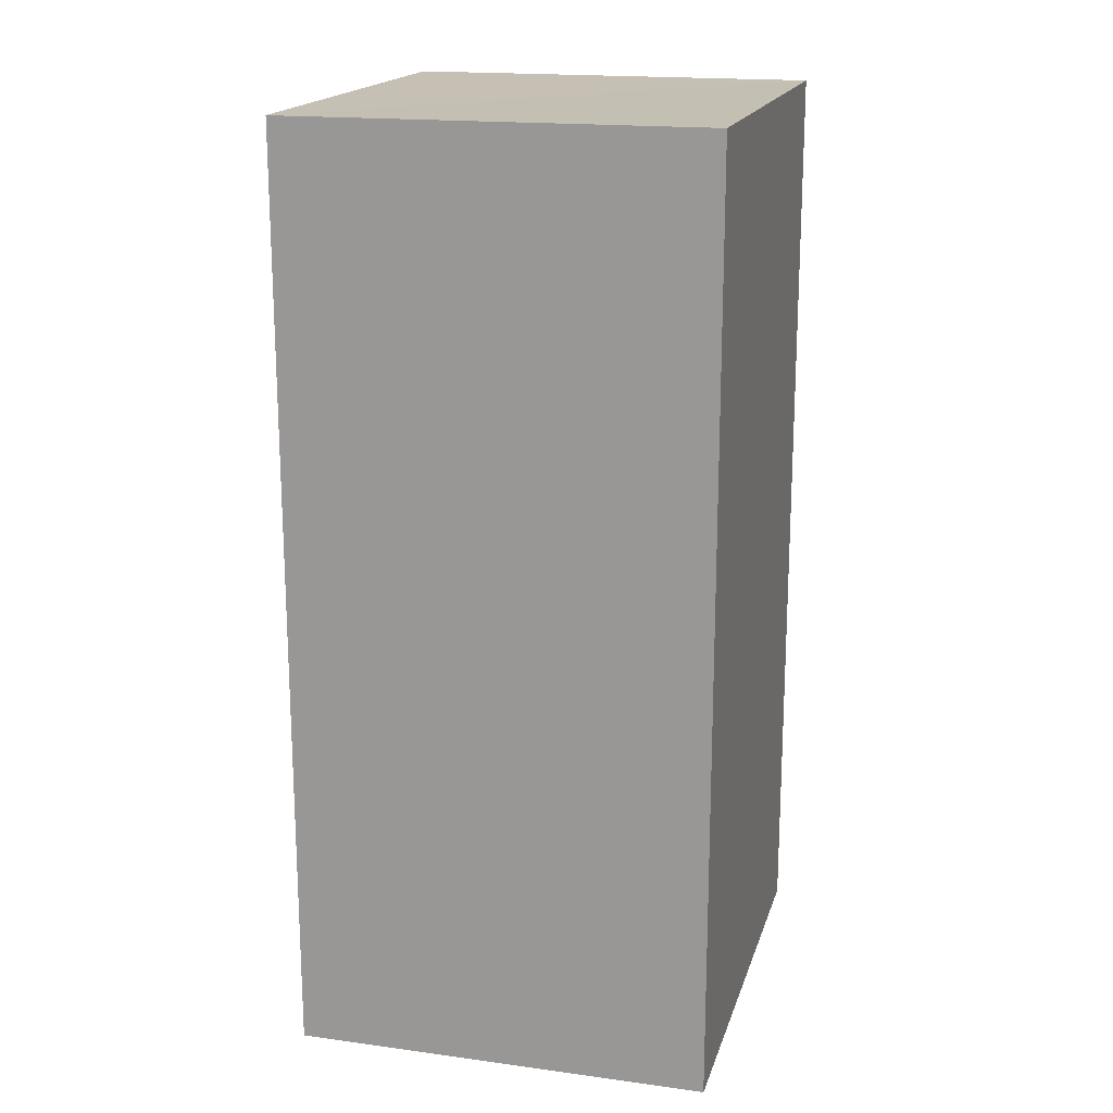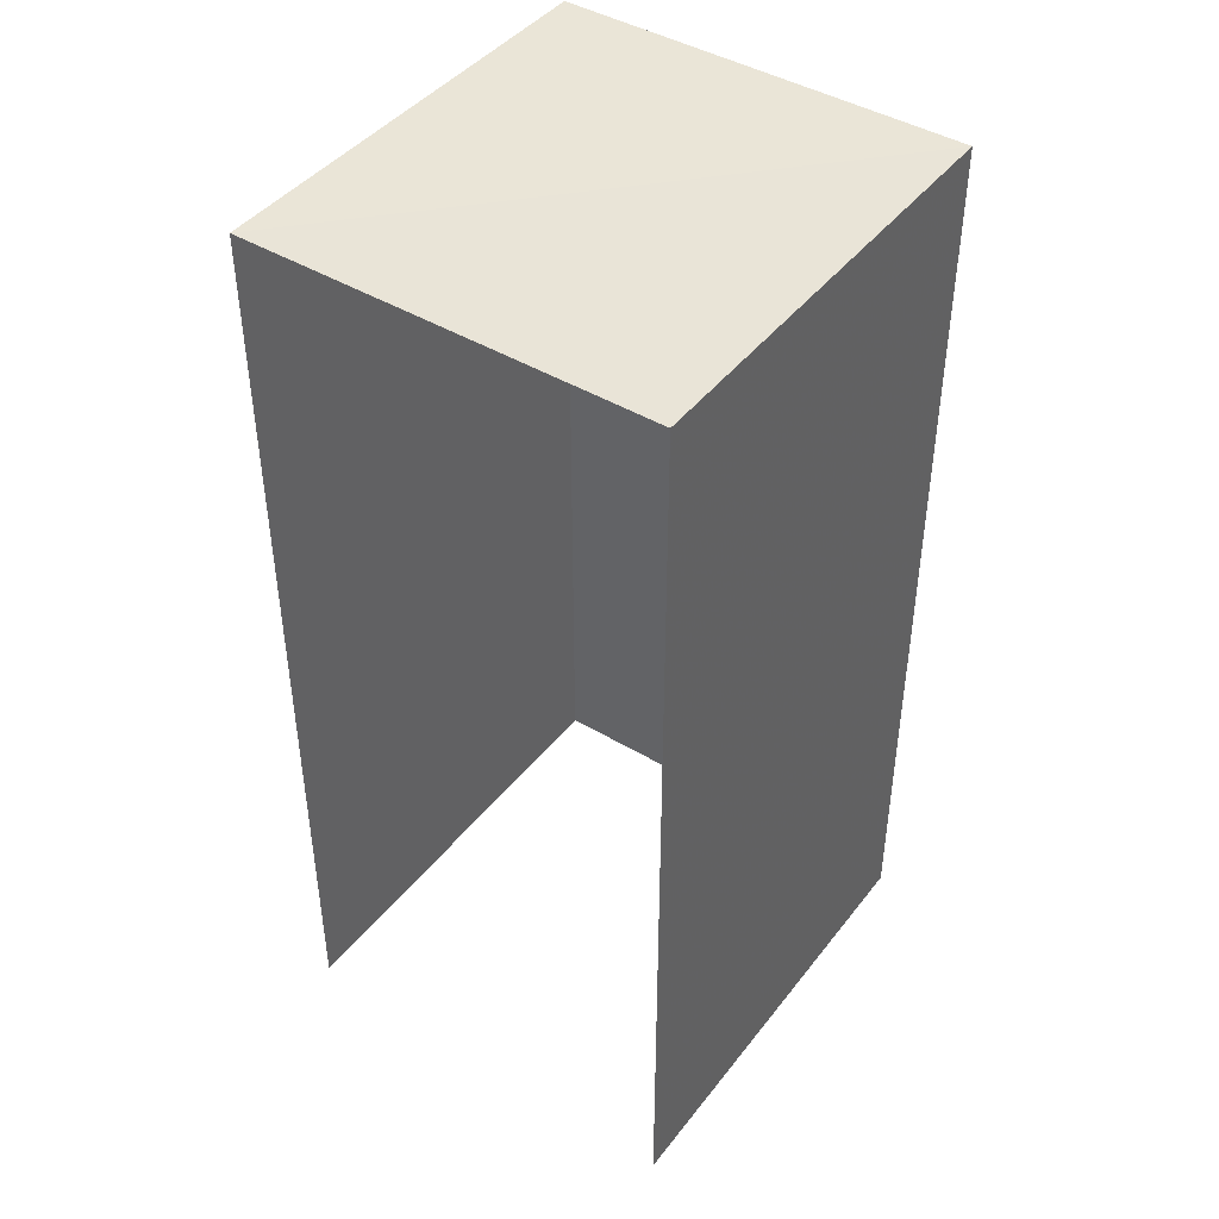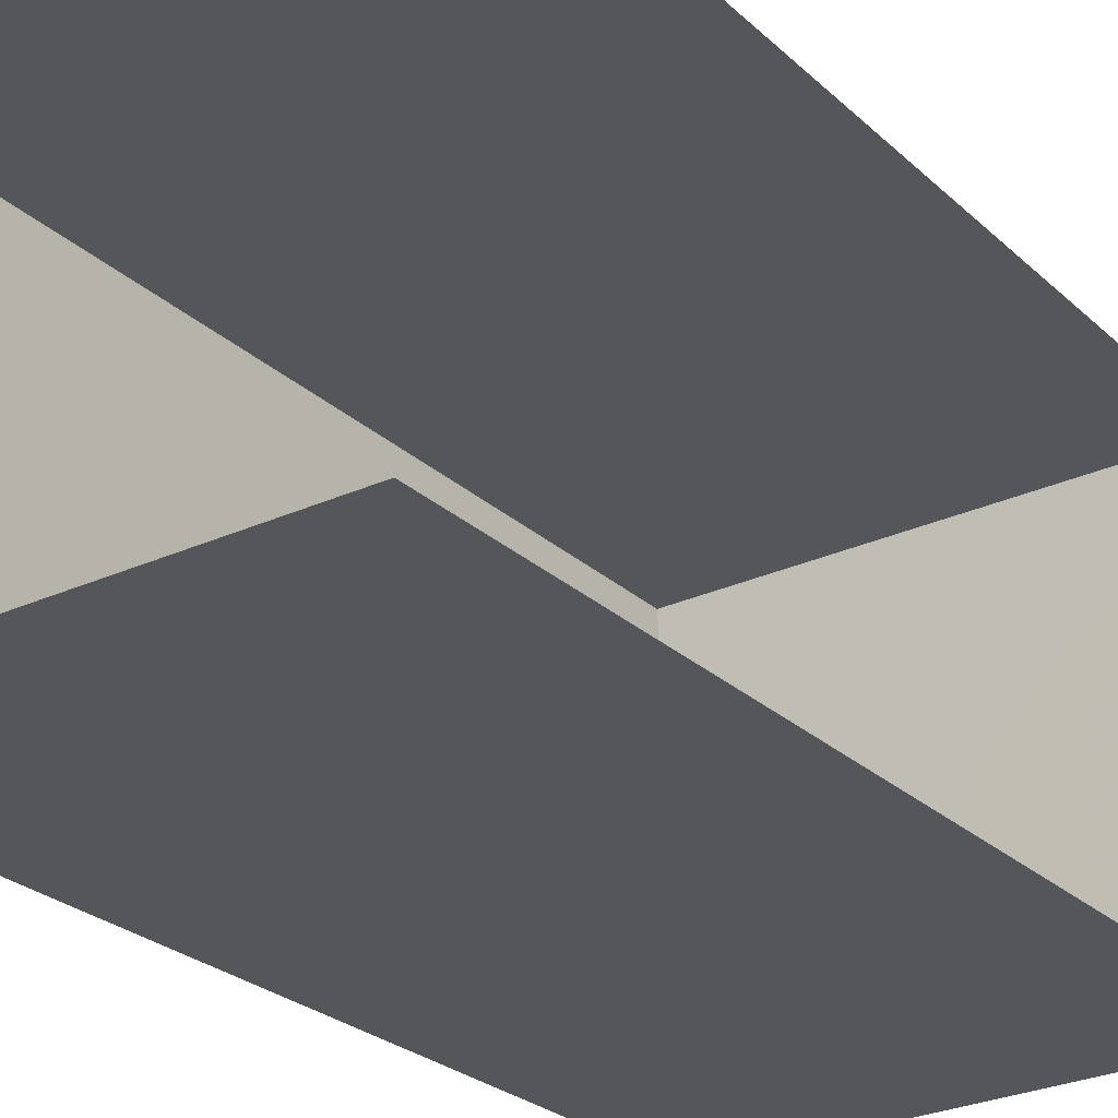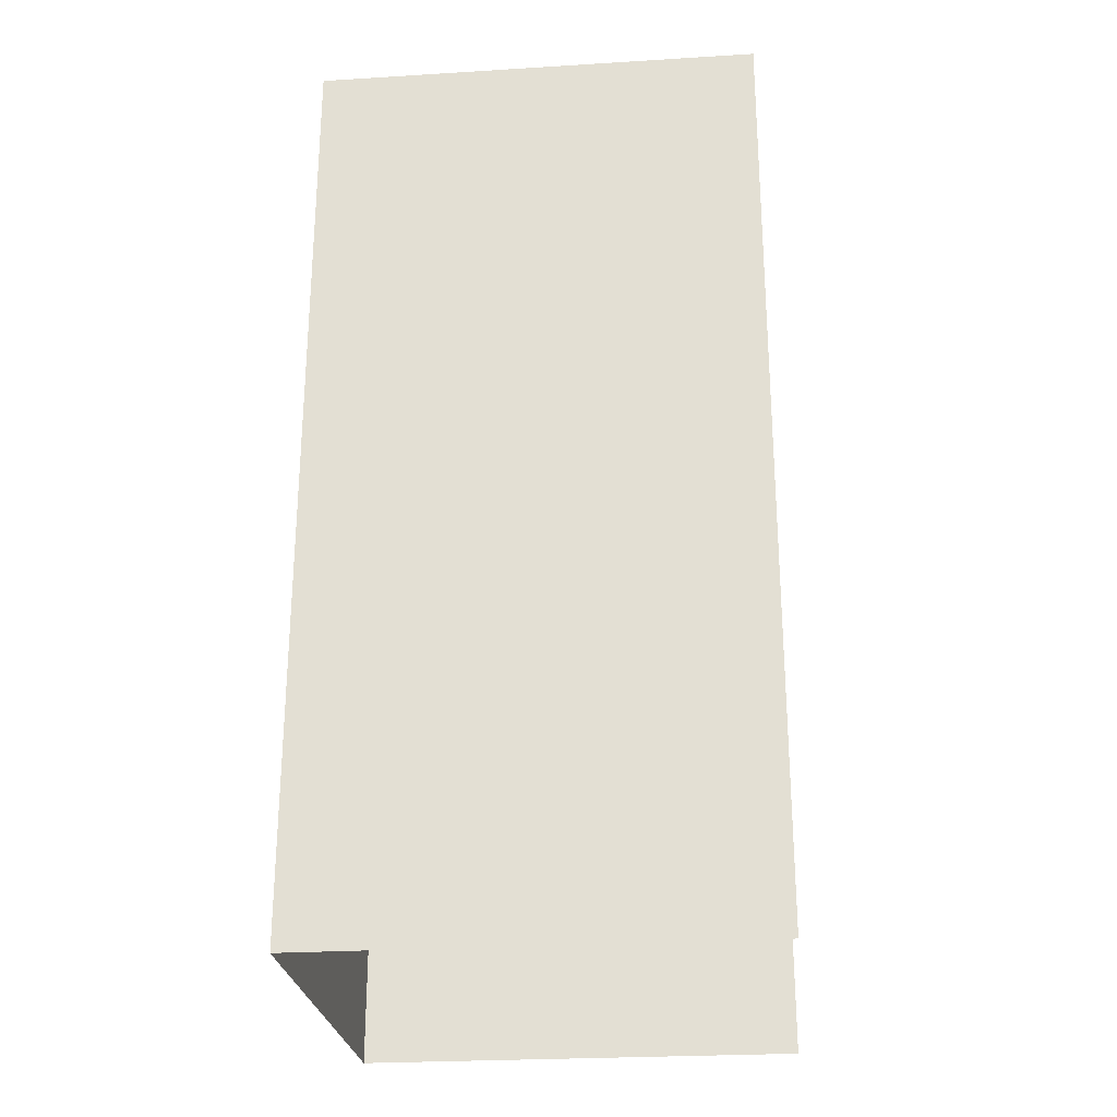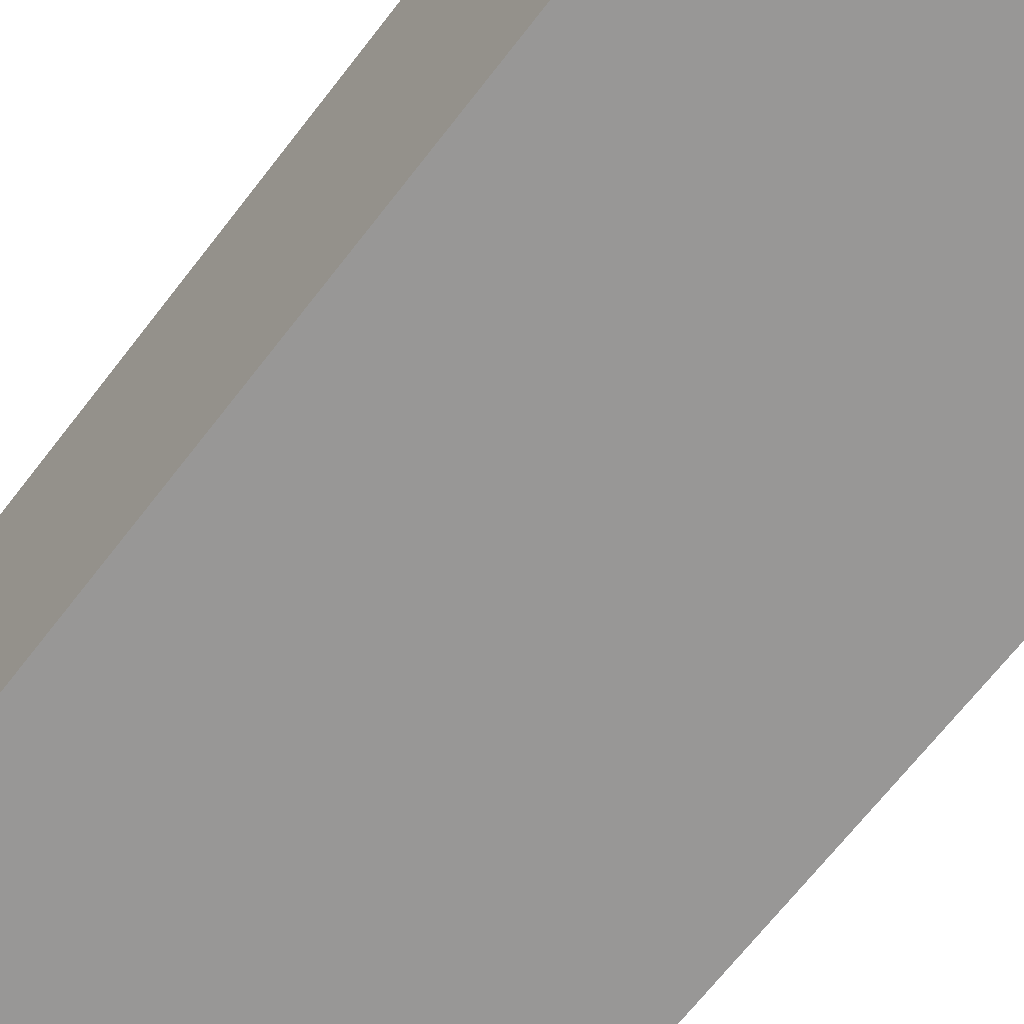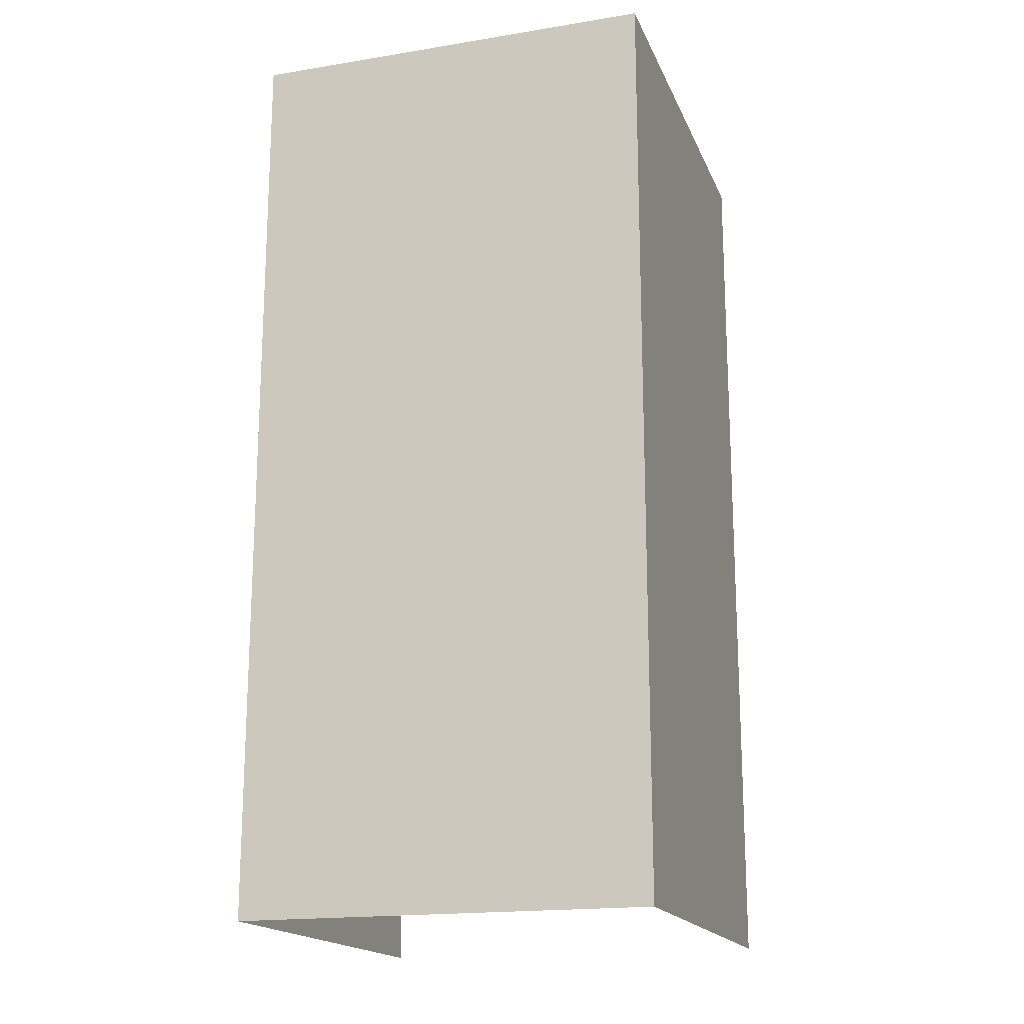
<metadata>
{"format":"obj","ext":"obj","renderer":"f3d","projection":"perspective","resolution":1024,"background":"white","views":[{"elev":18.0,"azim":102.8,"up":"+Z"},{"elev":43.5,"azim":-56.9,"up":"+Z"},{"elev":-25.0,"azim":-145.8,"up":"+Y"},{"elev":-26.2,"azim":-176.5,"up":"+Z"},{"elev":-69.4,"azim":142.0,"up":"+Y"},{"elev":-17.7,"azim":105.6,"up":"+Z"}]}
</metadata>
<code>
v -3.721e+05 -1.046e+05 28.89
v -3.721e+05 -1.046e+05 28.89
v -3.721e+05 -1.046e+05 28.89
v -3.721e+05 -1.046e+05 28.89
v -3.721e+05 -1.046e+05 37.63
v -3.721e+05 -1.046e+05 37.63
v -3.721e+05 -1.046e+05 37.63
v -3.721e+05 -1.046e+05 37.63
f 1 2 3
f 4 1 3
f 8 3 2
f 8 7 3
f 5 6 7
f 8 5 7
f 5 1 4
f 6 5 4
f 5 2 1
f 5 8 2
f 7 4 3
f 7 6 4

</code>
